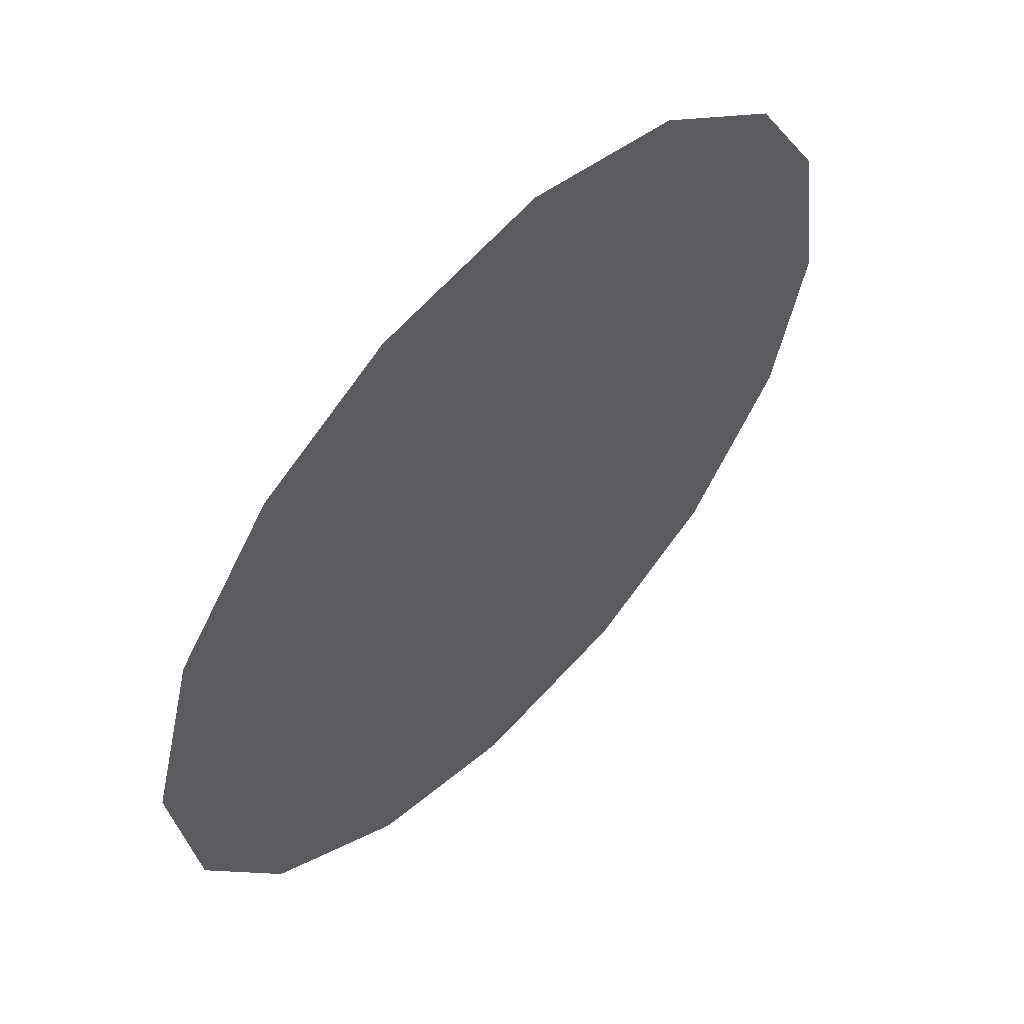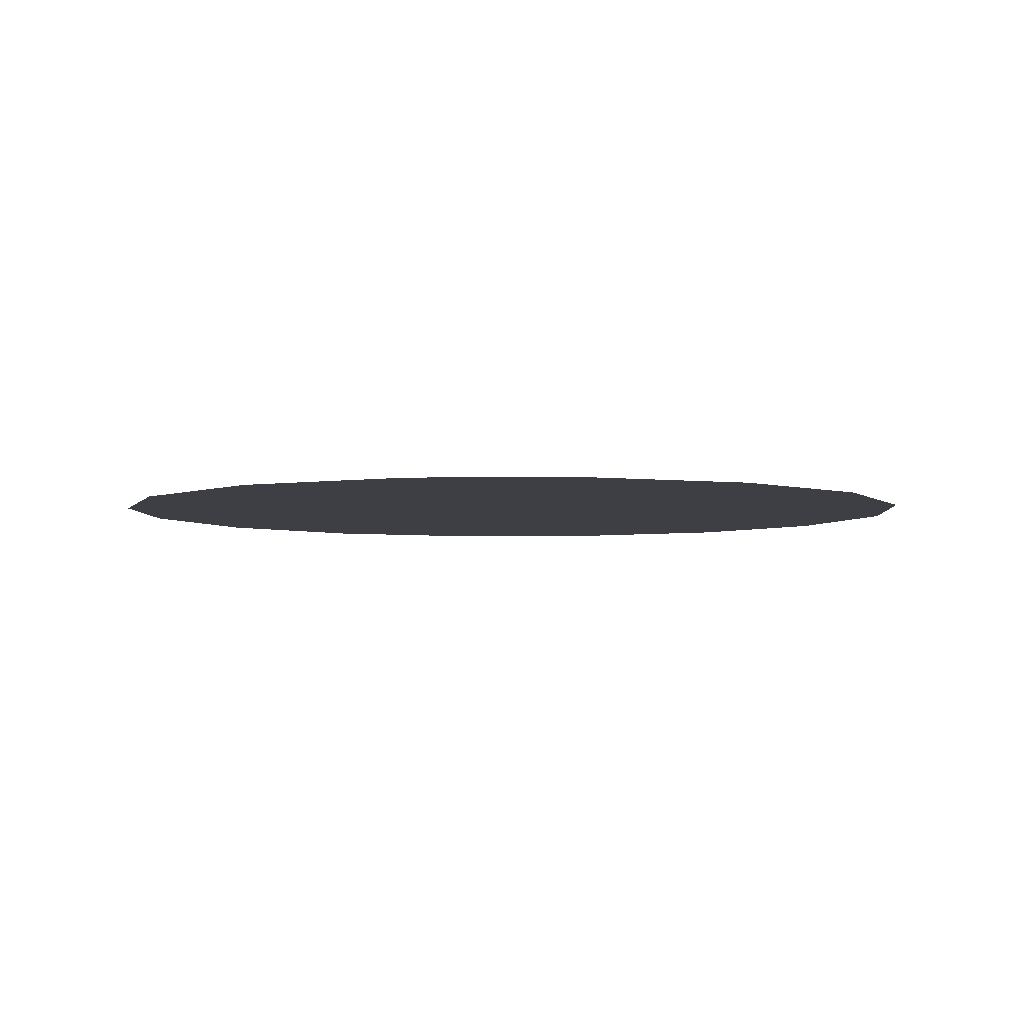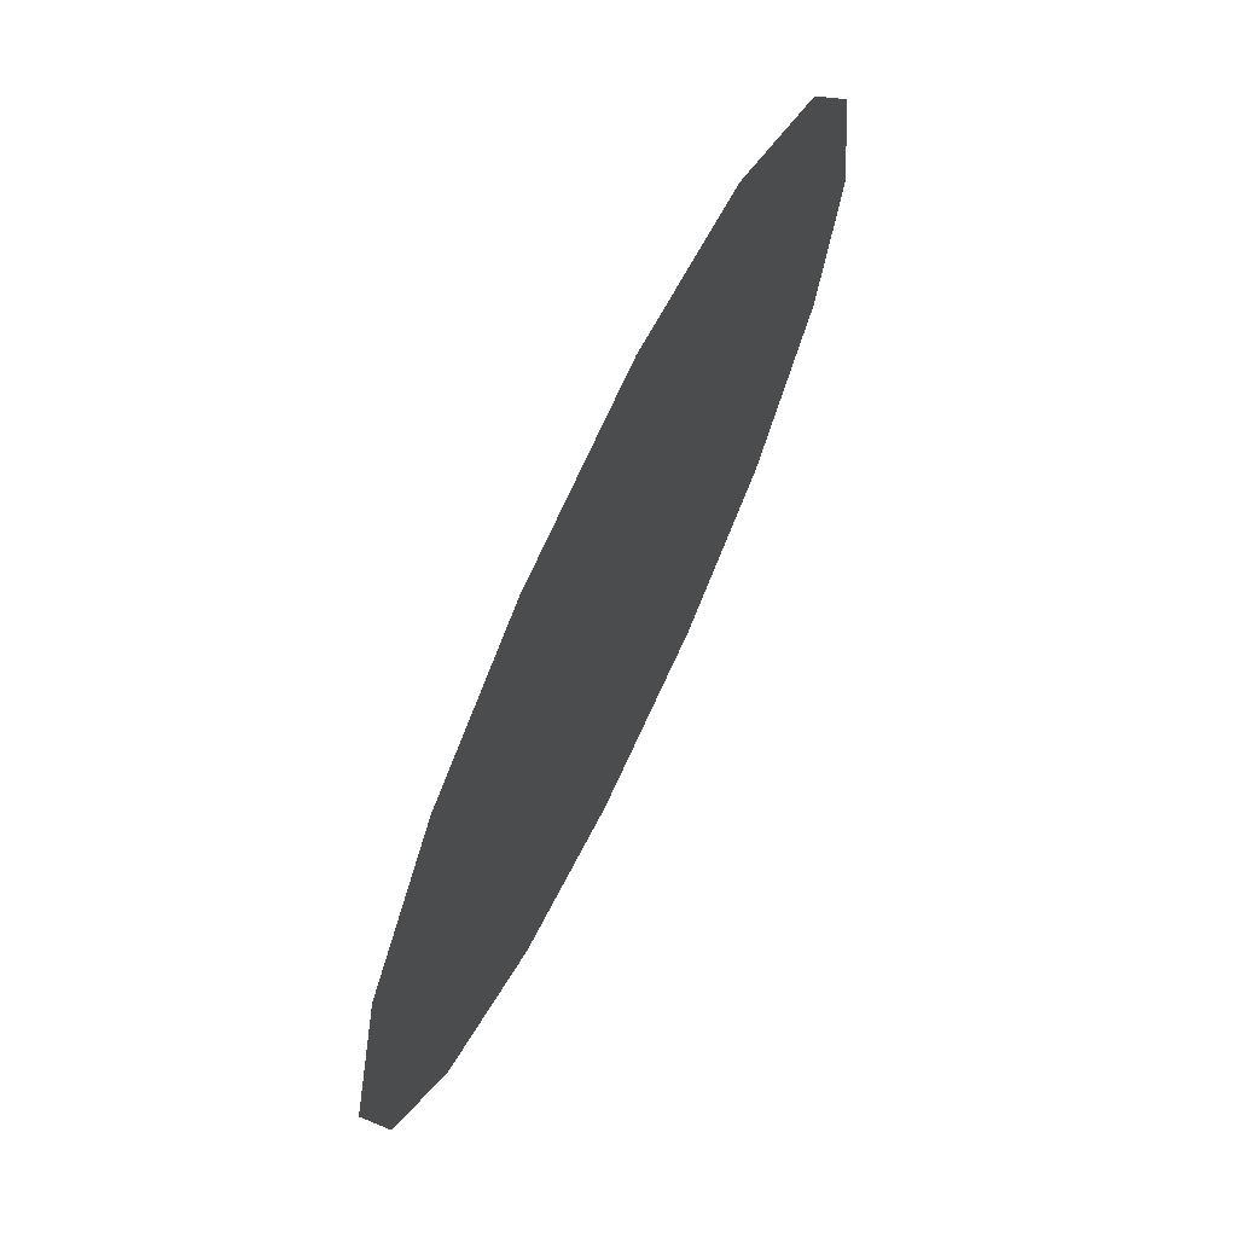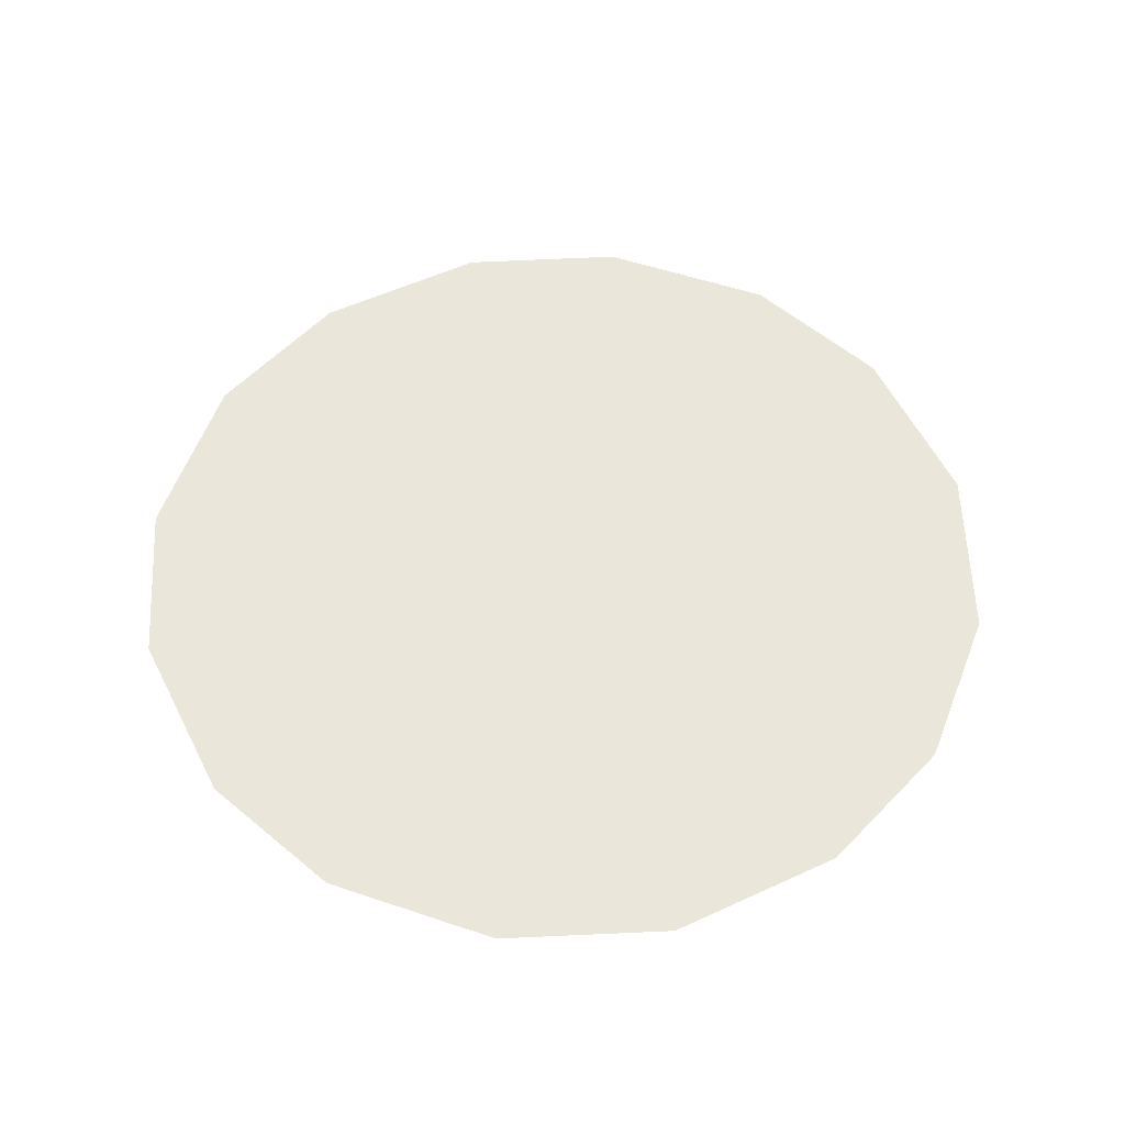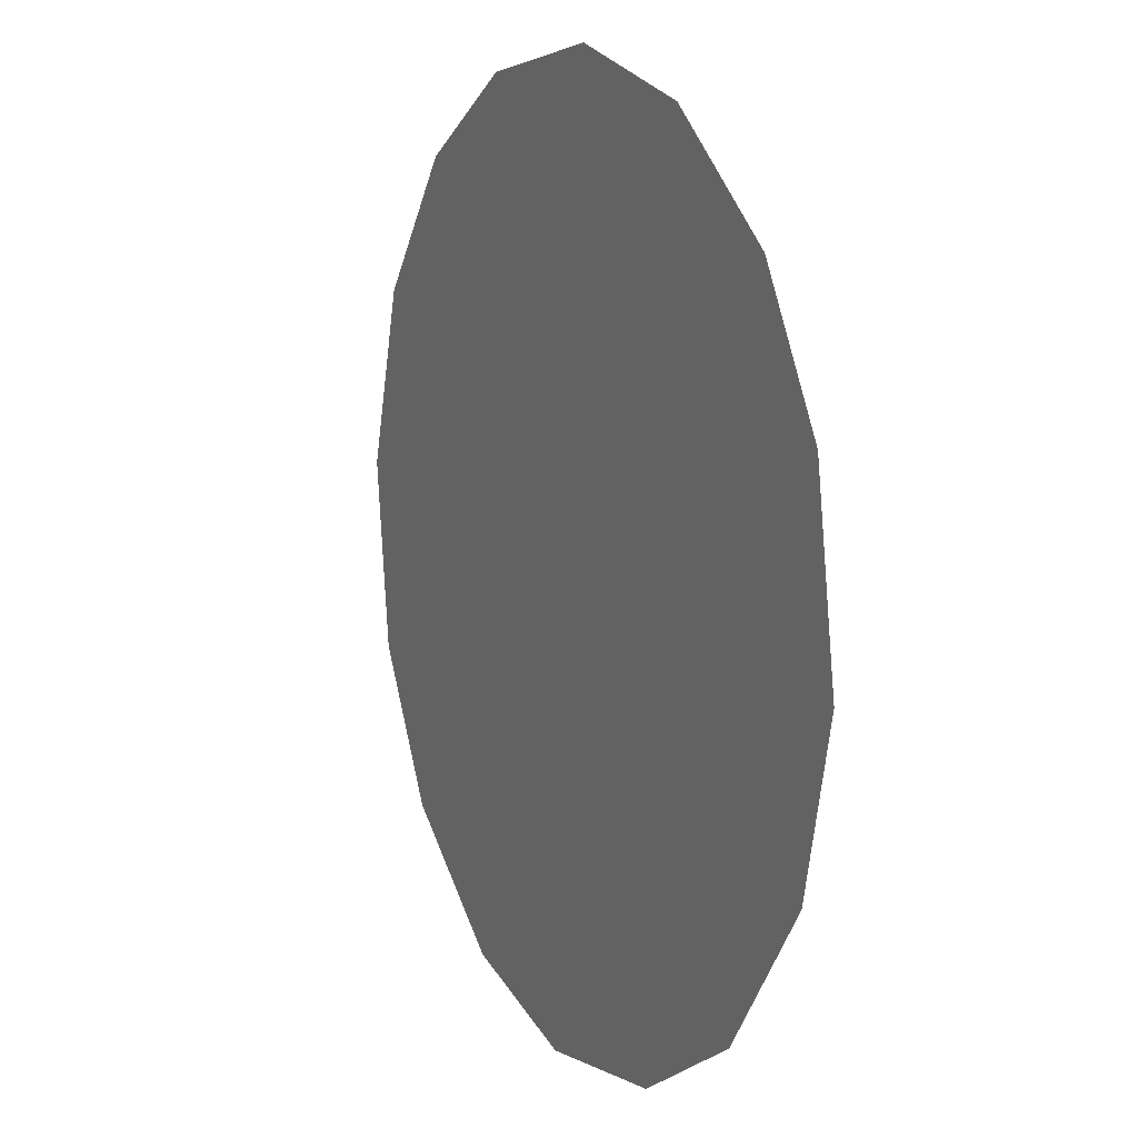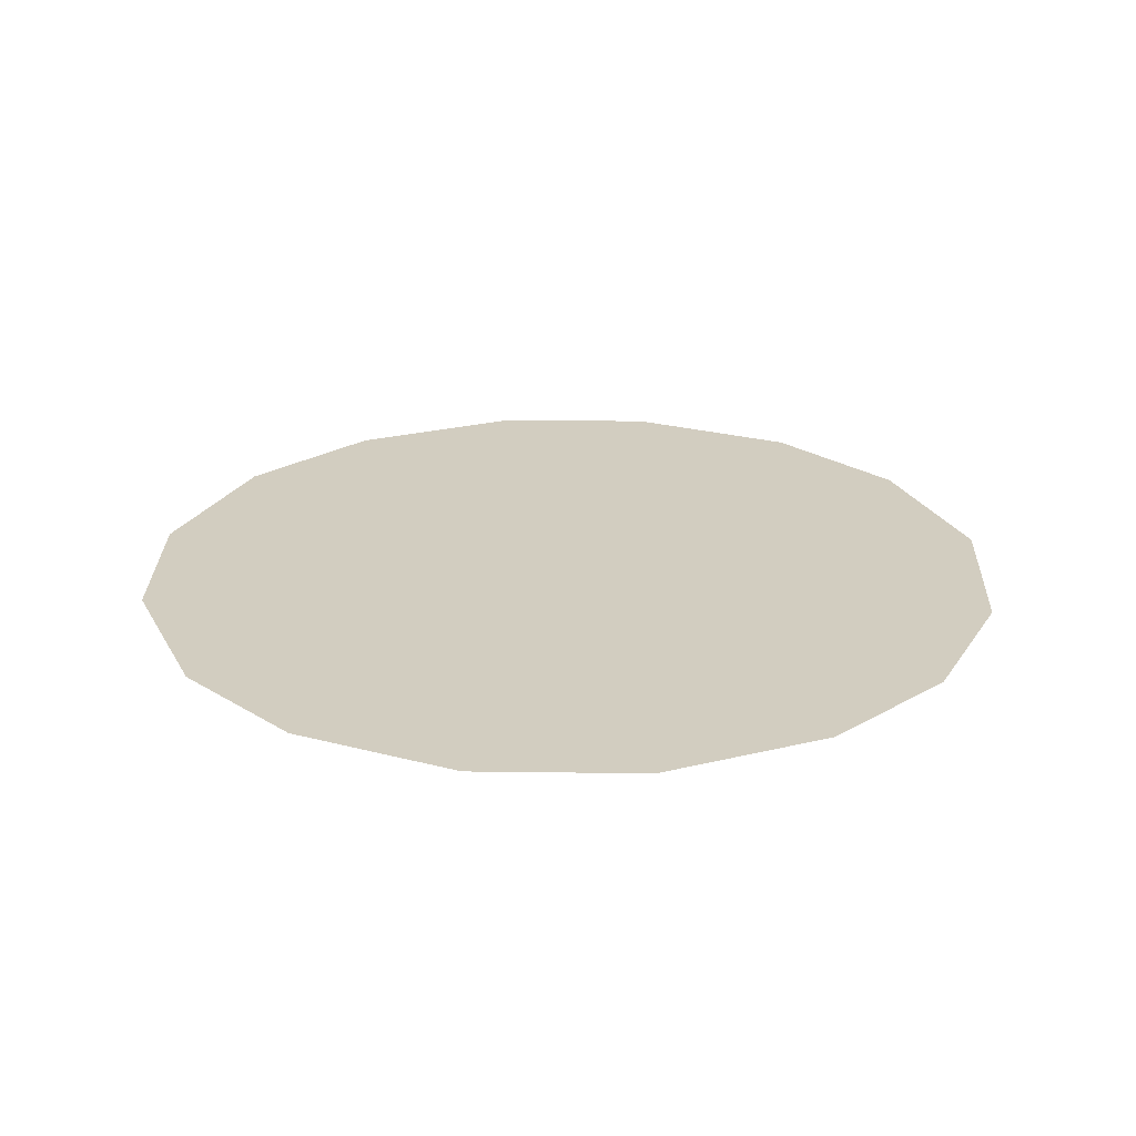
<metadata>
{"format":"obj","ext":"obj","renderer":"f3d","projection":"perspective","resolution":1024,"background":"white","views":[{"elev":57.6,"azim":-46.4,"up":"+Y"},{"elev":-4.4,"azim":-56.9,"up":"+Z"},{"elev":70.3,"azim":-64.5,"up":"+Y"},{"elev":54.9,"azim":162.4,"up":"+Z"},{"elev":10.8,"azim":64.5,"up":"+Y"},{"elev":24.5,"azim":166.4,"up":"+Z"}]}
</metadata>
<code>
v -0.1354 0.3077 0.01
v -0.1343 0.3117 0.01
v -0.1319 0.3147 0.01
v -0.1288 0.3164 0.01
v -0.1248 0.317 0.01
v -0.1211 0.316 0.01
v -0.1179 0.3136 0.01
v -0.1161 0.3106 0.01
v -0.1154 0.3065 0.01
v -0.1164 0.3028 0.01
v -0.1188 0.2995 0.01
v -0.122 0.2976 0.01
v -0.1261 0.297 0.01
v -0.1297 0.298 0.01
v -0.133 0.3004 0.01
v -0.1349 0.3036 0.01
v -0.1272 0.3101 0.01
v -0.1289 0.313 0.01
v -0.1216 0.3094 0.01
v -0.131 0.3099 0.01
v -0.1251 0.3132 0.01
v -0.119 0.3109 0.01
v -0.1218 0.3127 0.01
v -0.1187 0.3075 0.01
v -0.1234 0.3036 0.01
v -0.1216 0.3062 0.01
v -0.1246 0.3078 0.01
v -0.1199 0.3031 0.01
v -0.1241 0.3106 0.01
v -0.1289 0.3055 0.01
v -0.1179 0.3049 0.01
v -0.1219 0.3008 0.01
v -0.1256 0.3007 0.01
v -0.1265 0.3036 0.01
v -0.1297 0.302 0.01
v -0.1318 0.3044 0.01
v -0.129 0.3082 0.01
v -0.1316 0.3072 0.01
v -0.1281 0.3 0.01
f 34 35 39
f 19 26 24
f 13 12 33
f 7 23 22
f 6 21 23
f 27 30 34
f 18 20 17
f 35 36 15
f 20 3 2
f 18 3 20
f 18 4 3
f 31 28 10
f 32 11 28
f 9 24 31
f 26 28 31
f 23 7 6
f 9 8 24
f 29 17 27
f 19 22 23
f 22 8 7
f 27 17 37
f 4 18 21
f 2 1 20
f 21 6 5
f 5 4 21
f 22 24 8
f 1 16 36
f 29 23 21
f 22 19 24
f 18 17 21
f 26 19 27
f 32 33 12
f 19 29 27
f 26 25 28
f 37 17 20
f 25 26 27
f 32 28 25
f 11 10 28
f 23 29 19
f 17 29 21
f 36 30 38
f 39 35 14
f 9 31 10
f 26 31 24
f 32 25 33
f 11 32 12
f 34 33 25
f 13 33 39
f 27 34 25
f 34 30 35
f 36 35 30
f 14 35 15
f 37 38 30
f 15 36 16
f 37 20 38
f 27 37 30
f 20 1 38
f 1 36 38
f 13 39 14
f 34 39 33

</code>
